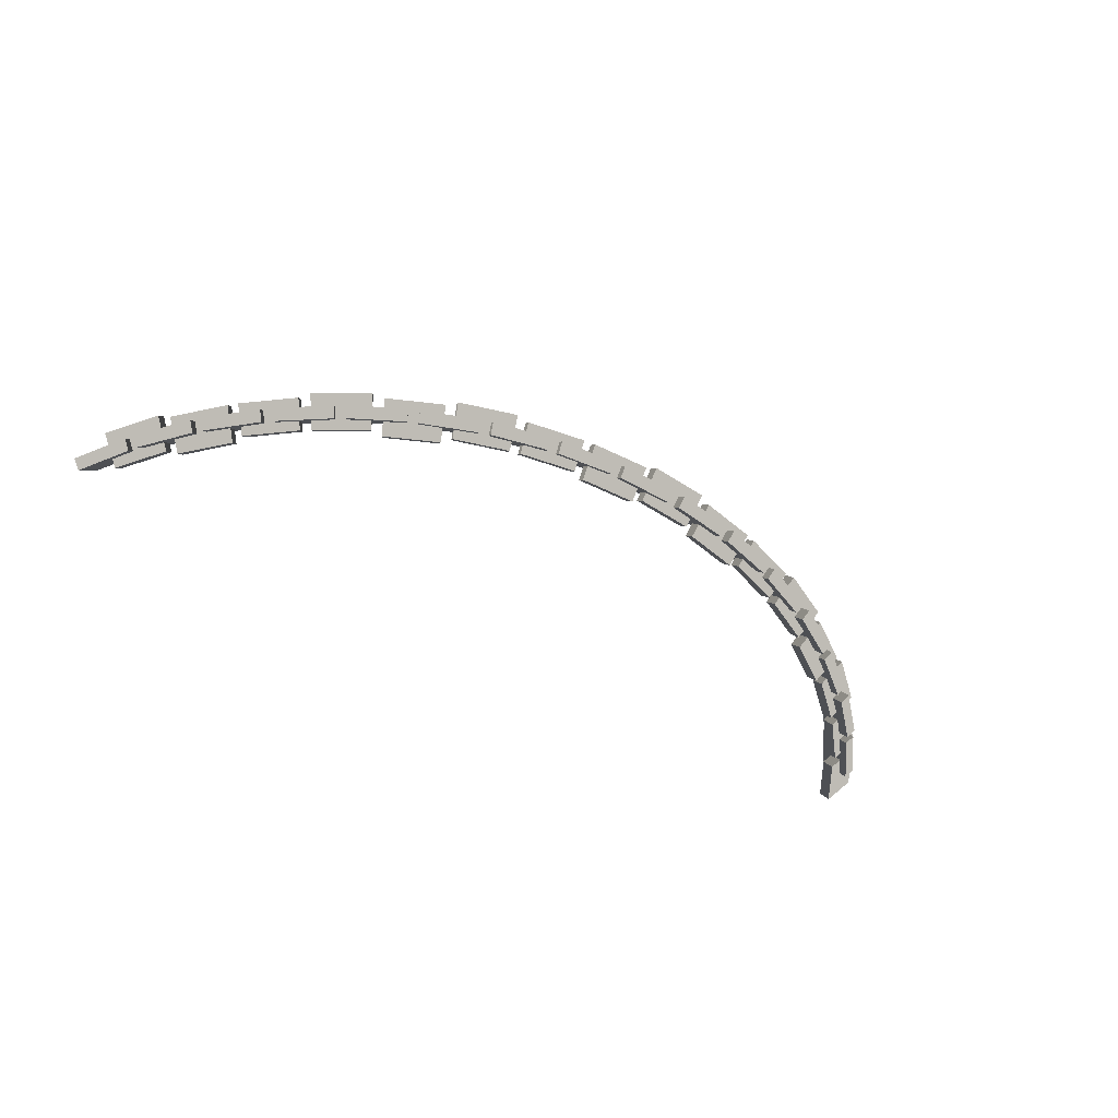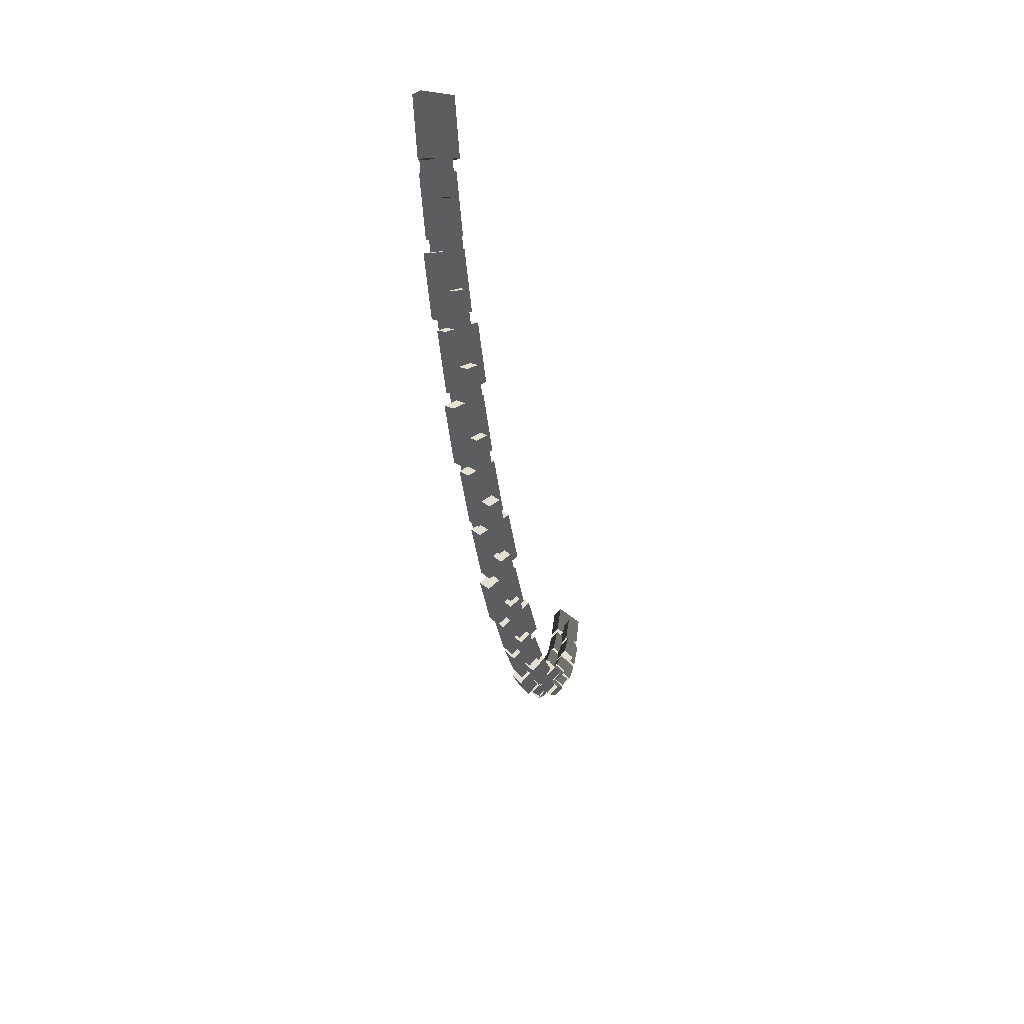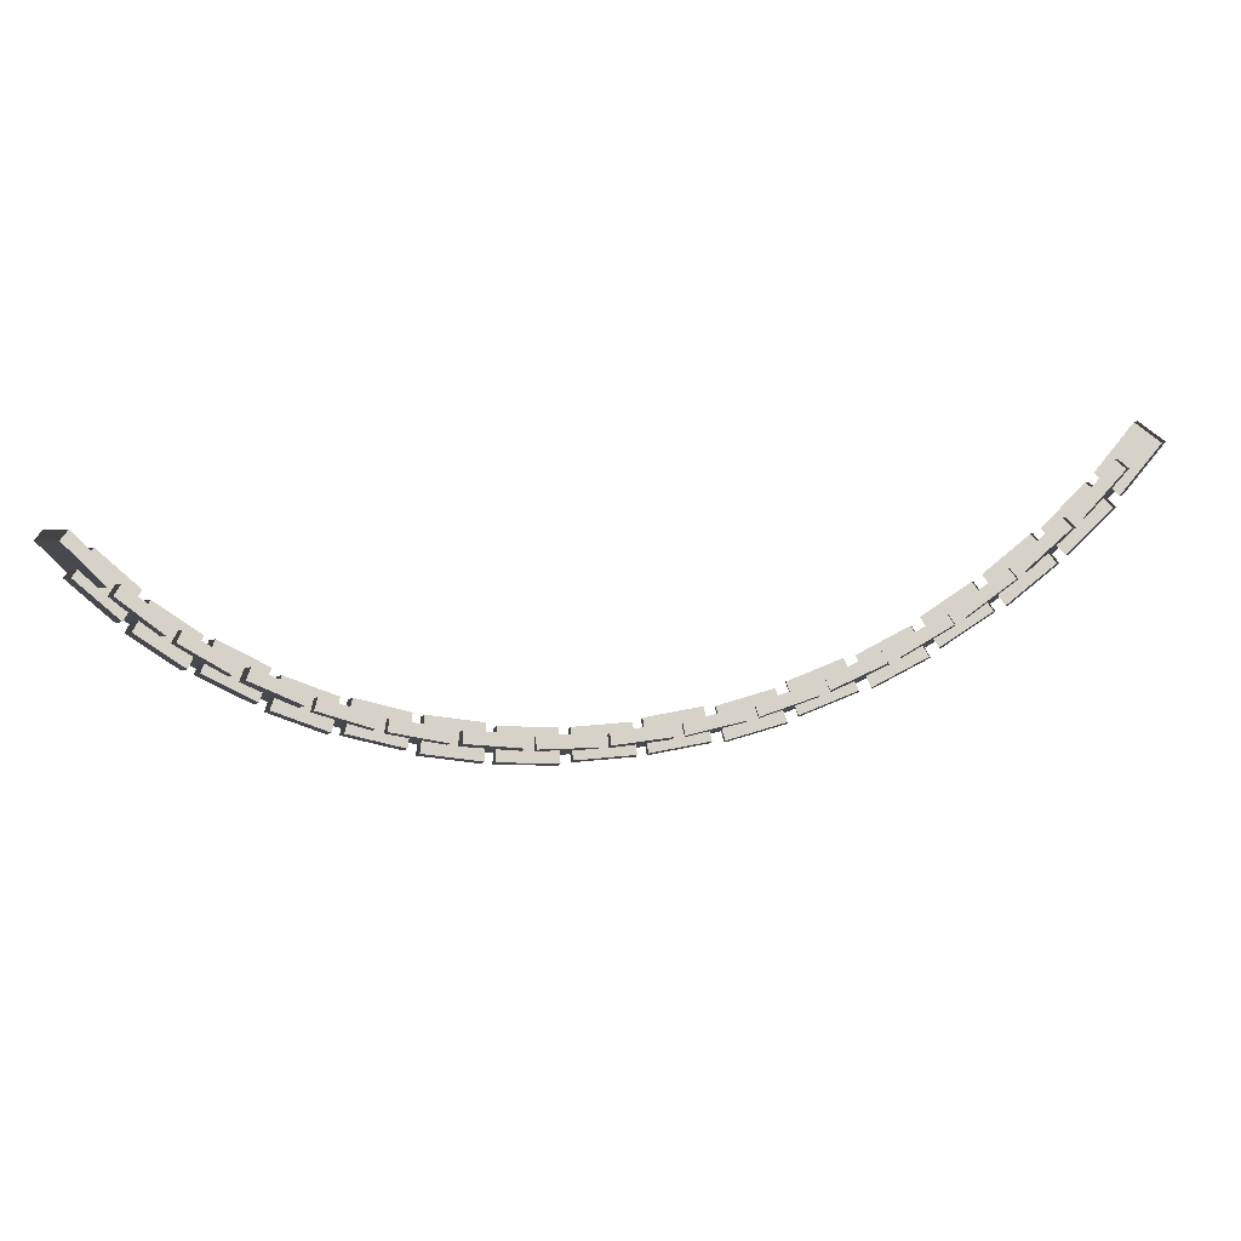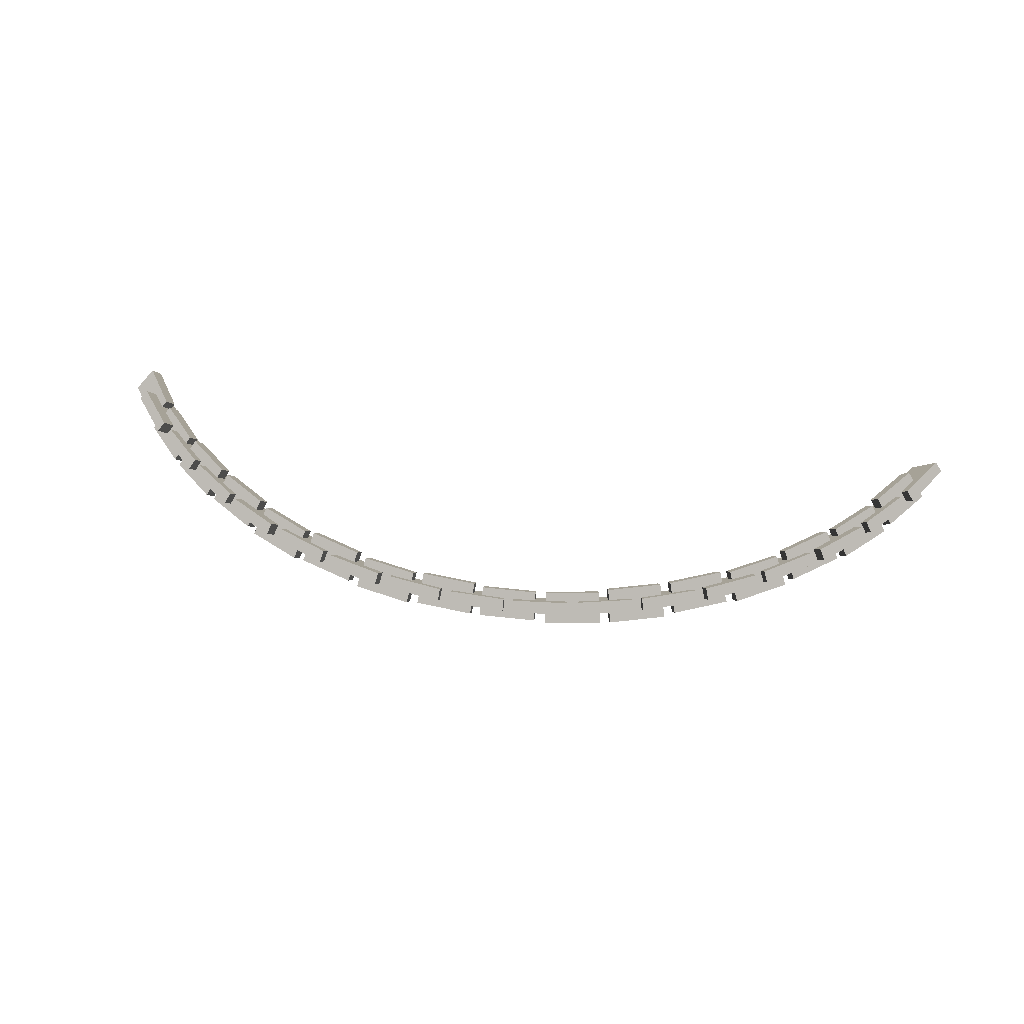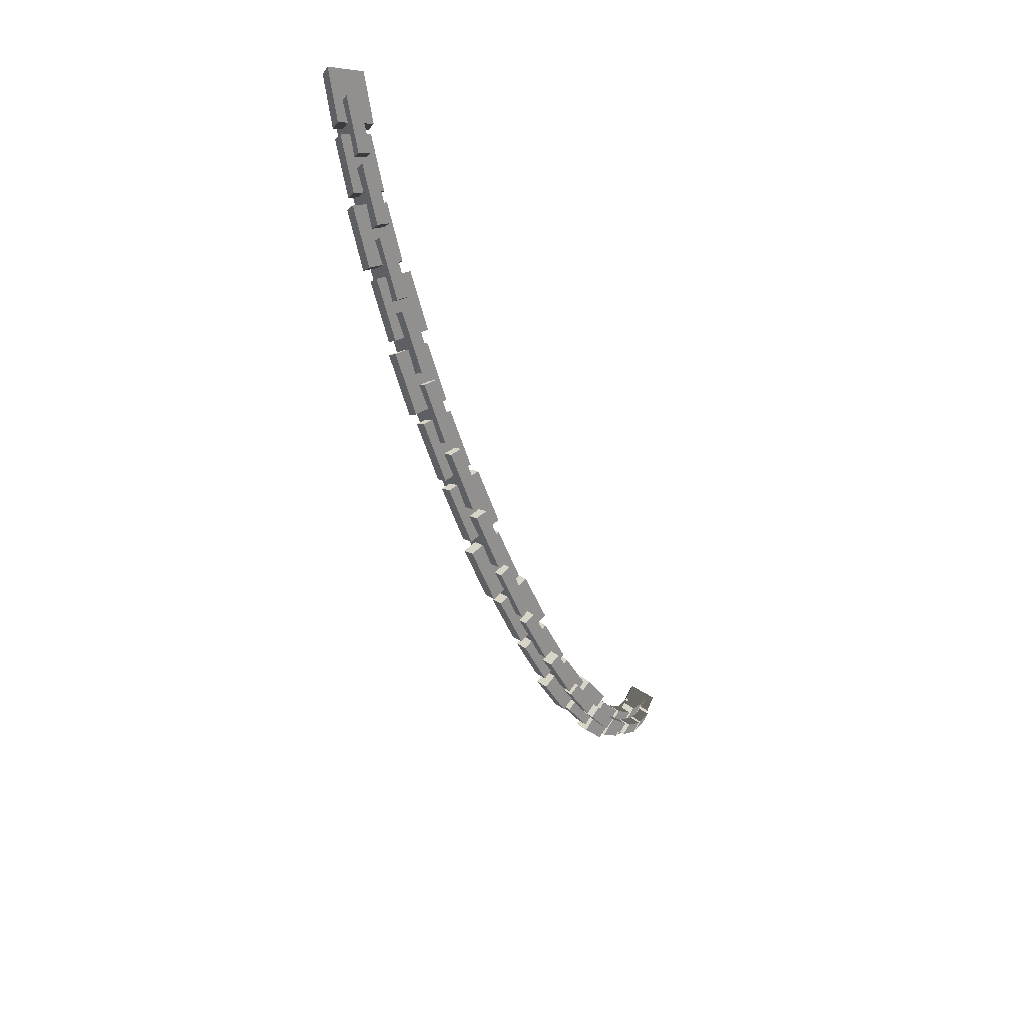
<metadata>
{"format":"obj","ext":"obj","renderer":"f3d","projection":"perspective","resolution":1024,"background":"white","views":[{"elev":-47.2,"azim":-31.7,"up":"+Z"},{"elev":-33.5,"azim":98.8,"up":"+Y"},{"elev":33.5,"azim":169.4,"up":"+Y"},{"elev":49.4,"azim":8.9,"up":"+Z"},{"elev":-48.1,"azim":110.4,"up":"+Y"}]}
</metadata>
<code>
v 94.07 -59.33 3.688
v 94.57 -53.36 -2.349
v 107.4 -53.76 -2.347
v 107.5 -59.74 3.688
v 93.89 -61.37 1.657
v 94.4 -55.4 -4.379
v 107.4 -55.8 -4.378
v 107.6 -61.79 1.657
v 62.5 -53.18 4.378
v 64.46 -47.68 -1.508
v 76.82 -51.35 -1.506
v 75.46 -57.02 4.378
v 61.81 -55.11 2.348
v 63.77 -49.61 -3.538
v 76.34 -53.34 -3.537
v 74.98 -59.01 2.348
v 78.18 -56.94 3.688
v 79.27 -51.9 -1.508
v 92 -53.95 -1.506
v 91.45 -59.08 3.688
v 77.75 -58.94 1.657
v 78.84 -53.9 -3.538
v 91.78 -55.99 -3.537
v 91.24 -61.11 1.657
v 71.76 -50.14 1.5
v 70.3 -55.27 -3.793
v 83.44 -58.26 -3.793
v 84.34 -53.01 1.5
v 71.21 -52.1 3.547
v 69.75 -57.23 -1.745
v 83.1 -60.27 -1.745
v 84 -55.01 3.547
v 57.4 -44.61 1.895
v 55.29 -49.51 -3.398
v 67.9 -54.14 -3.398
v 69.47 -49.05 1.895
v 56.59 -46.47 3.942
v 54.49 -51.37 -1.35
v 67.3 -56.08 -1.35
v 68.87 -50.99 3.942
v 86.89 -53.01 1.895
v 86.1 -58.29 -3.398
v 99.47 -59.57 -3.398
v 99.69 -54.24 1.895
v 86.59 -55.02 3.942
v 85.8 -60.3 -1.35
v 99.39 -61.6 -1.35
v 99.61 -56.27 3.942
v 48.02 -46.21 3.688
v 50.73 -40.87 -2.349
v 62.44 -46.05 -2.347
v 60.31 -51.65 3.688
v 47.09 -48.03 1.657
v 49.8 -42.7 -4.379
v 61.71 -47.96 -4.378
v 59.59 -53.56 1.657
v 21.54 -28.13 3.688
v 24.96 -24.28 -1.508
v 35.04 -32.33 -1.506
v 32.04 -36.52 3.688
v 20.17 -29.66 1.657
v 23.6 -25.81 -3.538
v 33.85 -33.99 -3.537
v 30.85 -38.19 1.657
v 33.81 -38.59 4.378
v 37.1 -33.77 -1.508
v 48.12 -40.45 -1.506
v 45.37 -45.6 4.378
v 32.65 -40.28 2.348
v 35.95 -35.46 -3.538
v 47.16 -42.26 -3.537
v 44.4 -47.4 2.348
v 31.05 -29 1.895
v 27.77 -33.2 -3.398
v 38.78 -40.89 -3.398
v 41.6 -36.36 1.895
v 29.8 -30.6 3.942
v 26.52 -34.8 -1.35
v 37.71 -42.62 -1.35
v 40.53 -38.08 3.942
v 19.58 -18.78 1.895
v 15.5 -22.81 -3.793
v 25.47 -31.87 -3.793
v 29.09 -27.43 1.895
v 18.13 -20.21 3.942
v 14.05 -24.23 -1.745
v 24.18 -33.45 -1.745
v 27.81 -29 3.942
v 43.54 -38 1.5
v 40.82 -42.59 -3.793
v 52.77 -48.83 -3.793
v 54.98 -43.97 1.5
v 42.51 -39.75 3.547
v 39.79 -44.34 -1.745
v 51.93 -50.67 -1.745
v 54.14 -45.82 3.547
v 10.41 -16.89 3.688
v 14.93 -12.95 -2.349
v 23.84 -22.14 -2.347
v 19.78 -26.53 3.688
v 8.871 -18.23 1.657
v 13.39 -14.3 -4.379
v 22.45 -23.64 -4.378
v 18.39 -28.04 1.657
v 0.0926 -4.5 4.378
v 4.952 -1.261 -1.508
v 12.67 -11.59 -1.506
v 8.184 -15.33 4.378
v -1.61 -5.635 2.348
v 3.248 -2.396 -3.538
v 11.09 -12.9 -3.537
v 6.613 -16.64 2.348
v 0.785 5.226 1.5
v -3.49 2.758 -3.398
v 3.842 -8.497 -3.398
v 7.827 -5.584 1.5
v -0.9738 4.211 3.547
v -5.249 1.742 -1.35
v 2.203 -9.695 -1.35
v 6.188 -6.782 3.547
v 9.336 -7.603 1.5
v 5.097 -10.84 -3.793
v 13.84 -21.09 -3.793
v 17.71 -17.42 1.5
v 7.722 -8.836 3.547
v 3.483 -12.07 -1.745
v 12.37 -22.49 -1.745
v 16.24 -18.82 3.547
v 205.5 -8.557 3.688
v 200.7 -5.023 -2.349
v 207.7 5.701 -2.347
v 212.9 2.707 3.688
v 207.2 -9.764 1.657
v 202.4 -6.231 -4.379
v 209.5 4.678 -4.378
v 214.6 1.684 1.657
v 183.9 -32.33 4.378
v 180.2 -27.8 -1.508
v 189.7 -19.15 -1.506
v 193.9 -23.26 4.378
v 185.2 -33.92 2.348
v 181.5 -29.39 -3.538
v 191.2 -20.59 -3.537
v 195.3 -24.7 2.348
v 195.2 -20.89 3.688
v 191.5 -17.34 -1.508
v 199.9 -7.533 -1.506
v 204 -10.66 3.688
v 196.7 -22.3 1.657
v 193 -18.75 -3.538
v 201.5 -8.775 -3.537
v 205.6 -11.9 1.657
v 186.1 -22.84 1.5
v 189.7 -26.75 -3.793
v 199.1 -17.08 -3.793
v 195.1 -13.58 1.5
v 187.5 -24.33 3.547
v 191.1 -28.24 -1.745
v 200.6 -18.42 -1.745
v 196.6 -14.91 3.547
v 173.9 -32.23 1.895
v 177 -36.58 -3.398
v 187.5 -28.22 -3.398
v 184 -24.23 1.895
v 175.1 -33.89 3.942
v 178.2 -38.24 -1.35
v 188.9 -29.74 -1.35
v 185.3 -25.75 3.942
v 196.4 -11.41 1.895
v 200.5 -14.82 -3.398
v 208.5 -4.064 -3.398
v 204.1 -1.105 1.895
v 198 -12.71 3.942
v 202.1 -16.13 -1.35
v 210.2 -5.19 -1.35
v 205.8 -2.231 3.942
v 170.4 -41.08 3.688
v 167.2 -35.99 -2.349
v 177.8 -28.68 -2.347
v 181.4 -33.4 3.688
v 171.5 -42.82 1.657
v 168.3 -37.73 -4.379
v 179 -30.29 -4.378
v 182.7 -35.02 1.657
v 141.2 -54.31 3.688
v 139.7 -49.38 -1.508
v 151.8 -44.96 -1.506
v 153.8 -49.7 3.688
v 141.8 -56.27 1.657
v 140.3 -51.34 -3.538
v 152.6 -46.84 -3.537
v 154.6 -51.58 1.657
v 156.5 -49.26 4.378
v 154.1 -43.94 -1.508
v 165.5 -38 -1.506
v 168.5 -43.03 4.378
v 157.3 -51.13 2.348
v 154.9 -45.81 -3.538
v 166.6 -39.76 -3.537
v 169.5 -44.79 2.348
v 146.9 -46.63 1.895
v 148.8 -51.62 -3.398
v 161.1 -46.21 -3.398
v 158.6 -41.45 1.895
v 147.6 -48.53 3.942
v 149.5 -53.52 -1.35
v 162 -48.02 -1.35
v 159.6 -43.26 3.942
v 132.2 -51.13 1.895
v 133.5 -56.7 -3.793
v 146.4 -52.9 -3.793
v 144.5 -47.5 1.895
v 132.6 -53.1 3.942
v 134 -58.68 -1.745
v 147.1 -54.81 -1.745
v 145.2 -49.41 3.942
v 161.1 -40.64 1.5
v 163.6 -45.35 -3.793
v 175.1 -38.38 -3.793
v 172.1 -33.97 1.5
v 162 -42.43 3.547
v 164.5 -47.14 -1.745
v 176.2 -40.06 -1.745
v 173.2 -35.65 3.547
v 125.8 -57.97 3.688
v 124.8 -52.07 -2.349
v 137.3 -49.23 -2.347
v 138.9 -54.99 3.688
v 126.1 -59.99 1.657
v 125.1 -54.09 -4.379
v 137.8 -51.2 -4.378
v 139.5 -56.96 1.657
v 109.9 -60.35 4.378
v 109.6 -54.52 -1.508
v 122.4 -53.29 -1.506
v 123.3 -59.07 4.378
v 109.9 -62.4 2.348
v 109.7 -56.56 -3.538
v 122.7 -55.32 -3.537
v 123.6 -61.09 2.348
v 101.9 -54.71 1.5
v 101.8 -59.64 -3.398
v 115.2 -59.23 -3.398
v 114.8 -54.31 1.5
v 101.9 -56.74 3.547
v 101.7 -61.67 -1.35
v 115.4 -61.25 -1.35
v 115 -56.33 3.547
v 117.3 -54.07 1.5
v 117.9 -59.37 -3.793
v 131.2 -57.23 -3.793
v 130 -52.02 1.5
v 117.5 -56.09 3.547
v 118.1 -61.39 -1.745
v 131.6 -59.22 -1.745
v 130.5 -54 3.547
f 1 2 6 5
f 6 2 3 7
f 3 4 8 7
f 8 4 1 5
f 4 3 2 1
f 8 5 6 7
f 9 10 14 13
f 14 10 11 15
f 11 12 16 15
f 16 12 9 13
f 12 11 10 9
f 16 13 14 15
f 17 18 22 21
f 22 18 19 23
f 19 20 24 23
f 24 20 17 21
f 20 19 18 17
f 24 21 22 23
f 25 26 30 29
f 30 26 27 31
f 27 28 32 31
f 32 28 25 29
f 28 27 26 25
f 32 29 30 31
f 33 34 38 37
f 38 34 35 39
f 35 36 40 39
f 40 36 33 37
f 36 35 34 33
f 40 37 38 39
f 41 42 46 45
f 46 42 43 47
f 43 44 48 47
f 48 44 41 45
f 44 43 42 41
f 48 45 46 47
f 49 50 54 53
f 54 50 51 55
f 51 52 56 55
f 56 52 49 53
f 52 51 50 49
f 56 53 54 55
f 57 58 62 61
f 62 58 59 63
f 59 60 64 63
f 64 60 57 61
f 60 59 58 57
f 64 61 62 63
f 65 66 70 69
f 70 66 67 71
f 67 68 72 71
f 72 68 65 69
f 68 67 66 65
f 72 69 70 71
f 73 74 78 77
f 78 74 75 79
f 75 76 80 79
f 80 76 73 77
f 76 75 74 73
f 80 77 78 79
f 81 82 86 85
f 86 82 83 87
f 83 84 88 87
f 88 84 81 85
f 84 83 82 81
f 88 85 86 87
f 89 90 94 93
f 94 90 91 95
f 91 92 96 95
f 96 92 89 93
f 92 91 90 89
f 96 93 94 95
f 97 98 102 101
f 102 98 99 103
f 99 100 104 103
f 104 100 97 101
f 100 99 98 97
f 104 101 102 103
f 105 106 110 109
f 110 106 107 111
f 107 108 112 111
f 112 108 105 109
f 108 107 106 105
f 112 109 110 111
f 113 114 118 117
f 118 114 115 119
f 115 116 120 119
f 120 116 113 117
f 116 115 114 113
f 120 117 118 119
f 121 122 126 125
f 126 122 123 127
f 123 124 128 127
f 128 124 121 125
f 124 123 122 121
f 128 125 126 127
f 129 130 134 133
f 134 130 131 135
f 131 132 136 135
f 136 132 129 133
f 132 131 130 129
f 136 133 134 135
f 137 138 142 141
f 142 138 139 143
f 139 140 144 143
f 144 140 137 141
f 140 139 138 137
f 144 141 142 143
f 145 146 150 149
f 150 146 147 151
f 147 148 152 151
f 152 148 145 149
f 148 147 146 145
f 152 149 150 151
f 153 154 158 157
f 158 154 155 159
f 155 156 160 159
f 160 156 153 157
f 156 155 154 153
f 160 157 158 159
f 161 162 166 165
f 166 162 163 167
f 163 164 168 167
f 168 164 161 165
f 164 163 162 161
f 168 165 166 167
f 169 170 174 173
f 174 170 171 175
f 171 172 176 175
f 176 172 169 173
f 172 171 170 169
f 176 173 174 175
f 177 178 182 181
f 182 178 179 183
f 179 180 184 183
f 184 180 177 181
f 180 179 178 177
f 184 181 182 183
f 185 186 190 189
f 190 186 187 191
f 187 188 192 191
f 192 188 185 189
f 188 187 186 185
f 192 189 190 191
f 193 194 198 197
f 198 194 195 199
f 195 196 200 199
f 200 196 193 197
f 196 195 194 193
f 200 197 198 199
f 201 202 206 205
f 206 202 203 207
f 203 204 208 207
f 208 204 201 205
f 204 203 202 201
f 208 205 206 207
f 209 210 214 213
f 214 210 211 215
f 211 212 216 215
f 216 212 209 213
f 212 211 210 209
f 216 213 214 215
f 217 218 222 221
f 222 218 219 223
f 219 220 224 223
f 224 220 217 221
f 220 219 218 217
f 224 221 222 223
f 225 226 230 229
f 230 226 227 231
f 227 228 232 231
f 232 228 225 229
f 228 227 226 225
f 232 229 230 231
f 233 234 238 237
f 238 234 235 239
f 235 236 240 239
f 240 236 233 237
f 236 235 234 233
f 240 237 238 239
f 241 242 246 245
f 246 242 243 247
f 243 244 248 247
f 248 244 241 245
f 244 243 242 241
f 248 245 246 247
f 249 250 254 253
f 254 250 251 255
f 251 252 256 255
f 256 252 249 253
f 252 251 250 249
f 256 253 254 255

</code>
